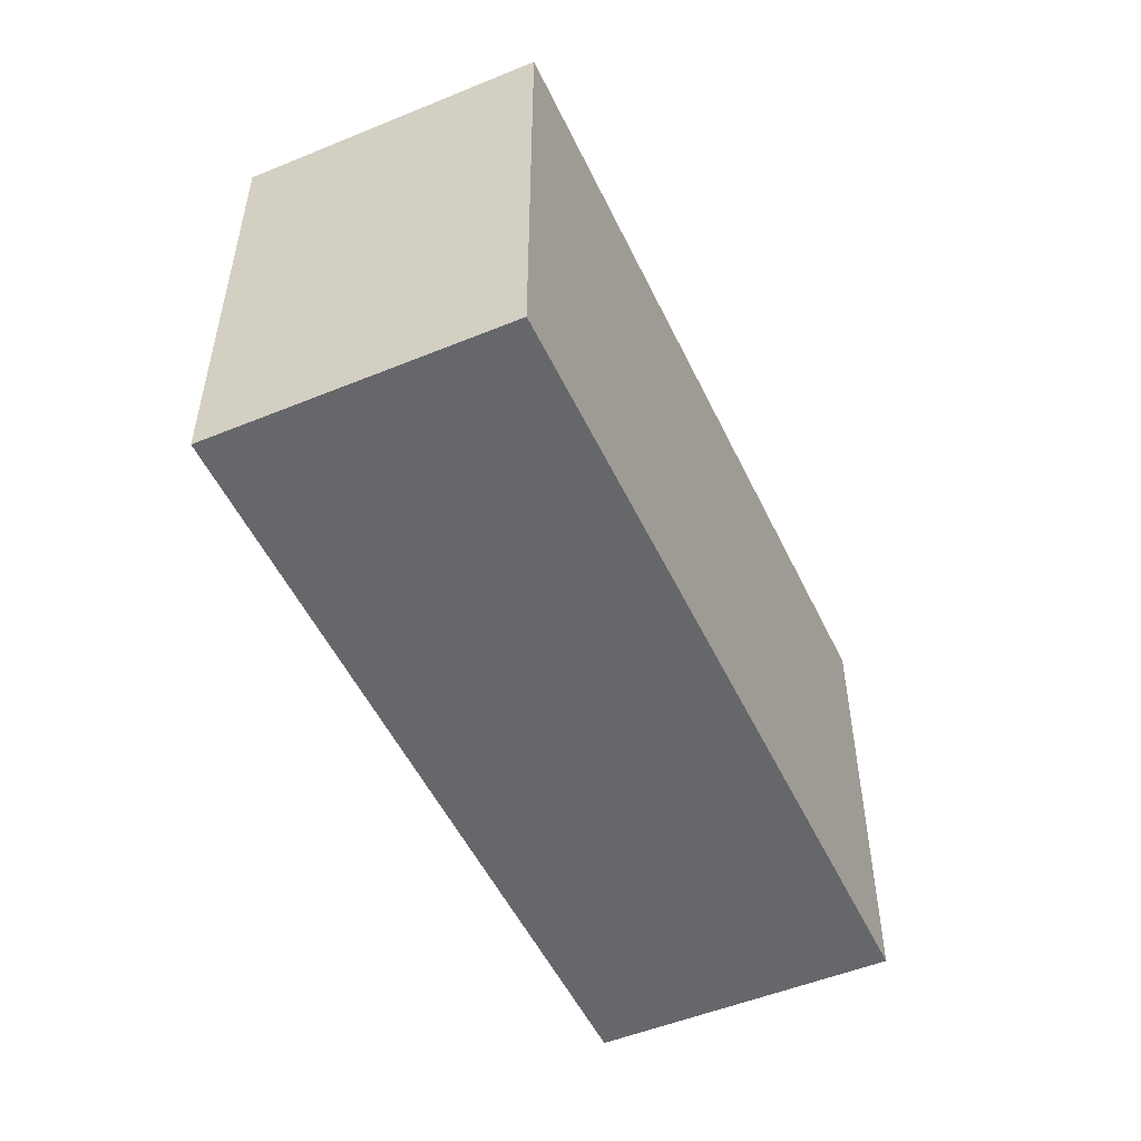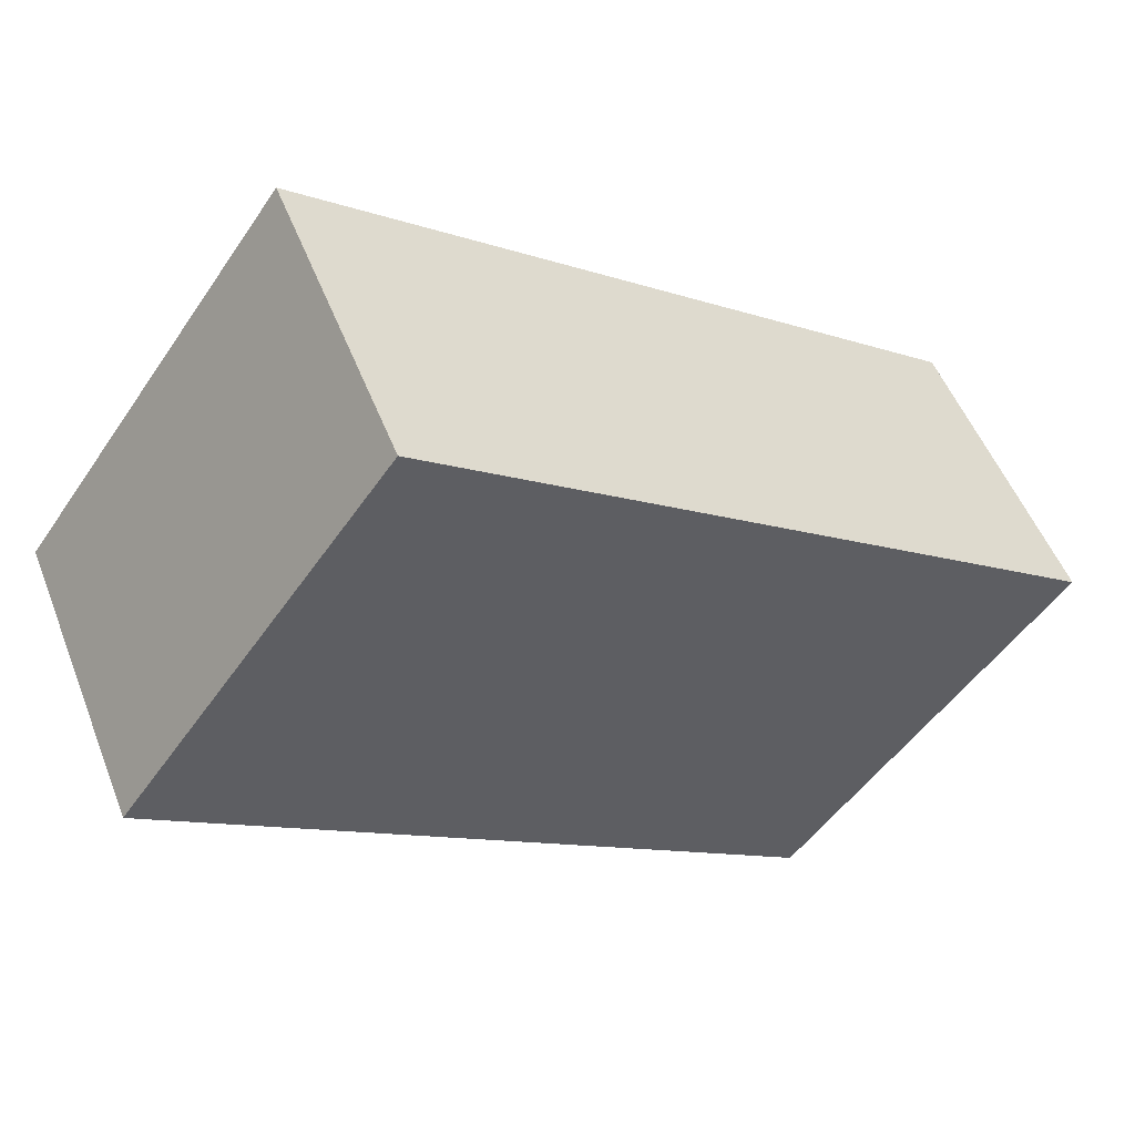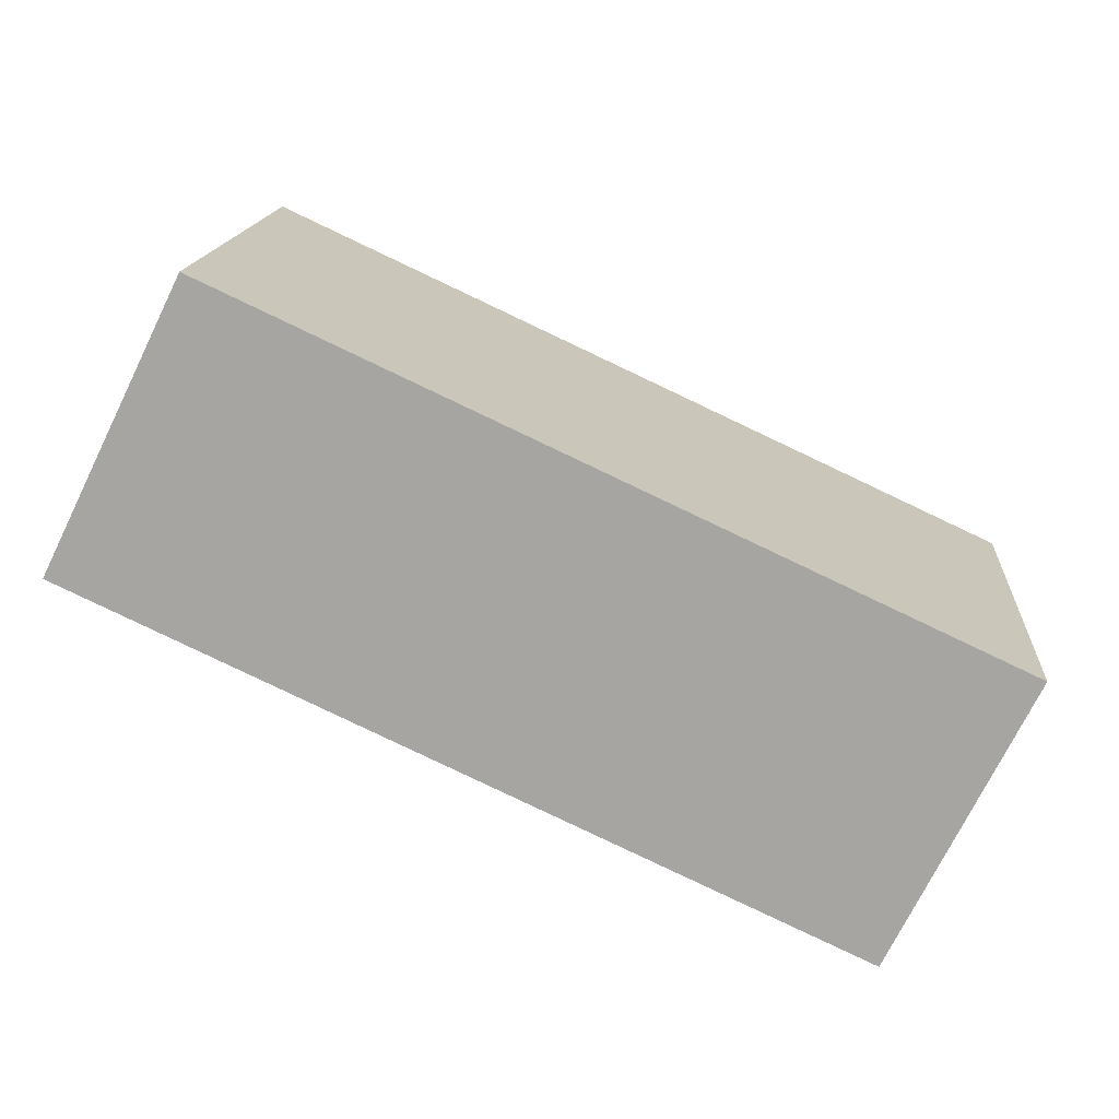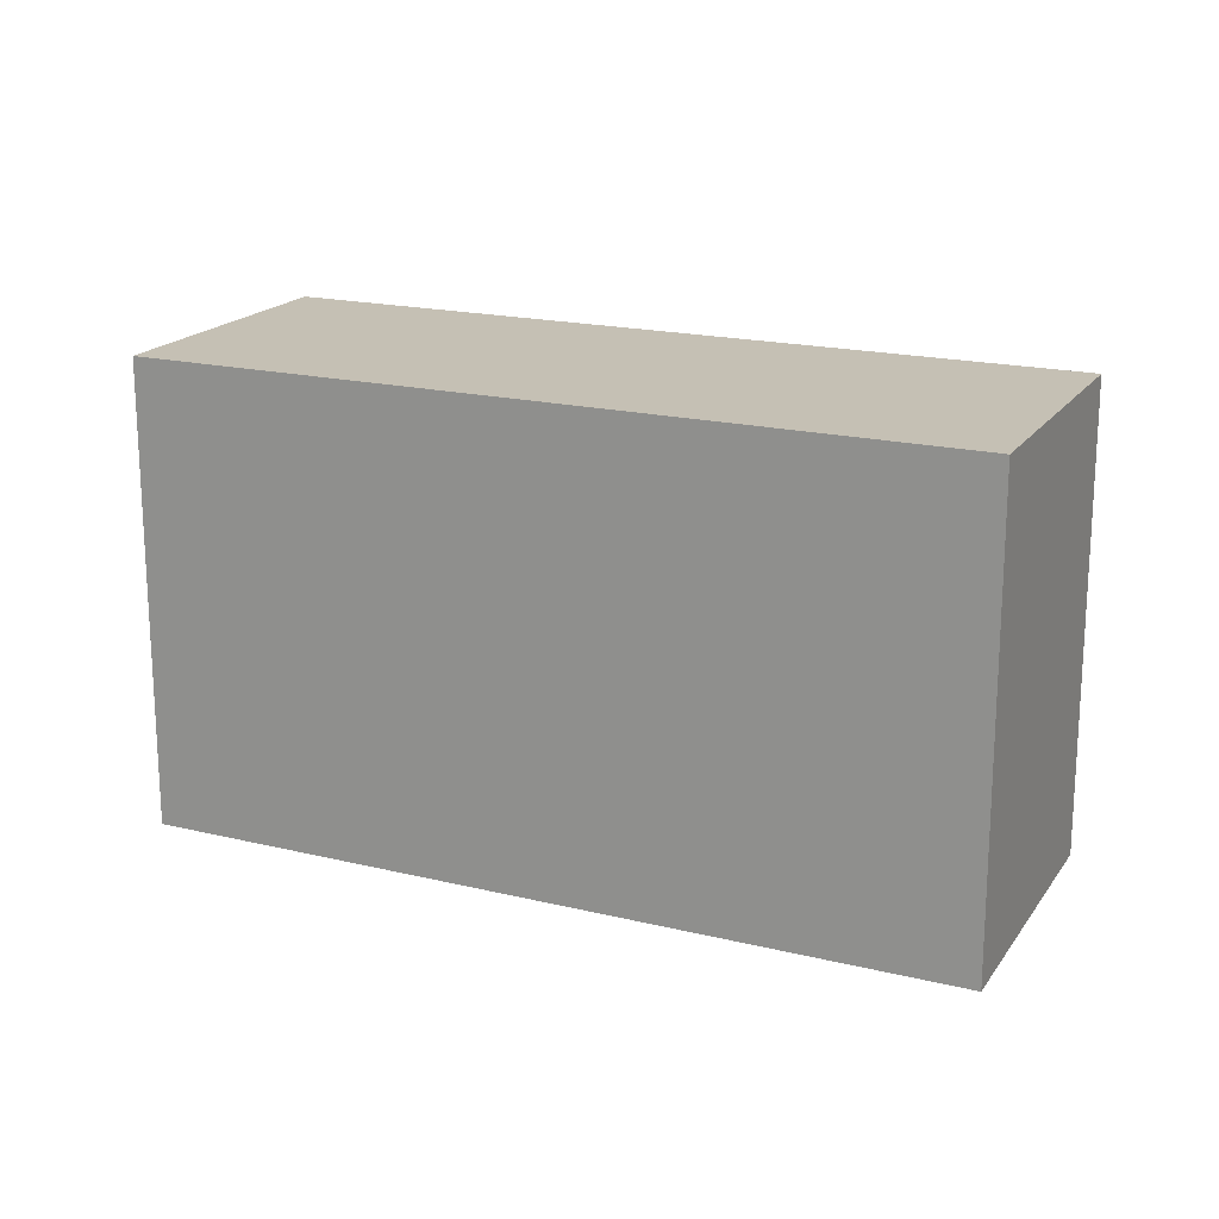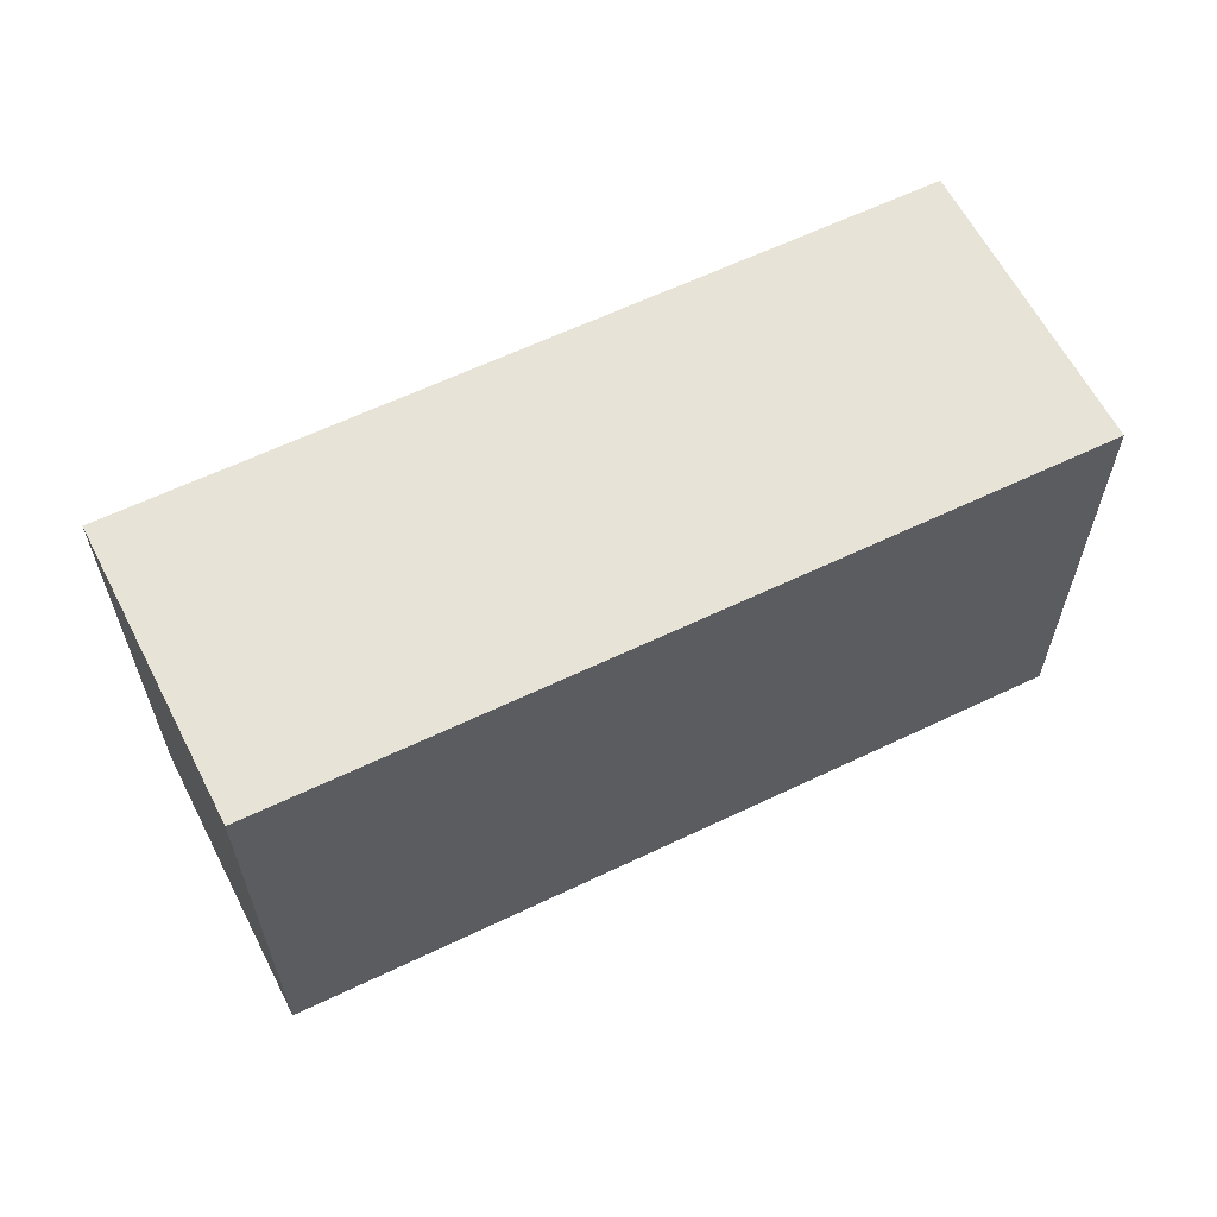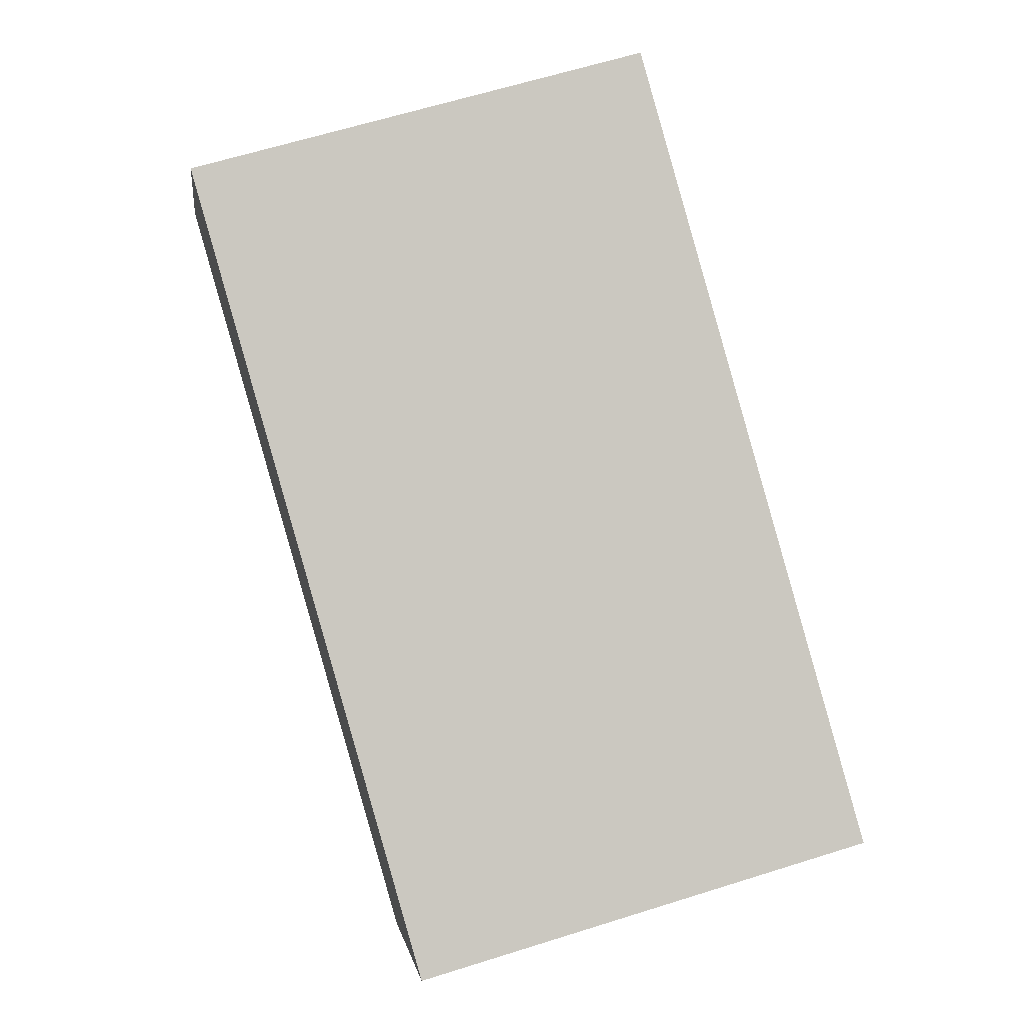
<metadata>
{"format":"obj","ext":"obj","renderer":"f3d","projection":"perspective","resolution":1024,"background":"white","views":[{"elev":-52.2,"azim":-40.0,"up":"+Y"},{"elev":-50.9,"azim":146.7,"up":"+Z"},{"elev":15.4,"azim":4.3,"up":"+Z"},{"elev":18.4,"azim":-129.8,"up":"+Y"},{"elev":62.1,"azim":-1.0,"up":"+Y"},{"elev":64.5,"azim":72.5,"up":"+Z"}]}
</metadata>
<code>
v  3.79 2.35 -1.763
v  0.683 2.35 1.39
v  4.474 2.35 -0.374
v  0 2.35 1.439e-16
v  0.683 -8.511e-17 1.39
v  4.474 2.29e-17 -0.374
v  3.79 1.08e-16 -1.763
v  0 0 0
g defaultobject
f 1 2 3
f 2 1 4
f 5 3 2
f 3 5 6
f 6 1 3
f 1 6 7
f 7 4 1
f 4 7 8
f 8 2 4
f 2 8 5
f 5 7 6
f 7 5 8

</code>
